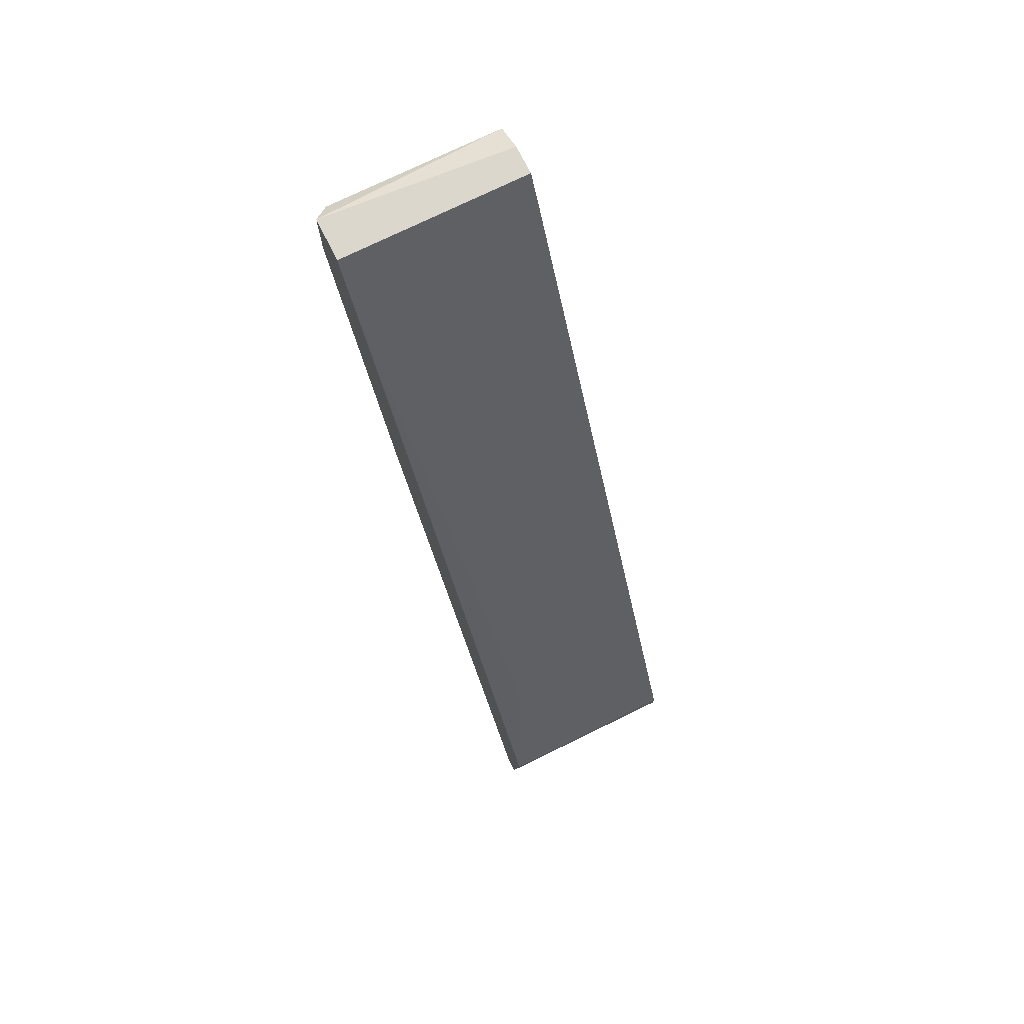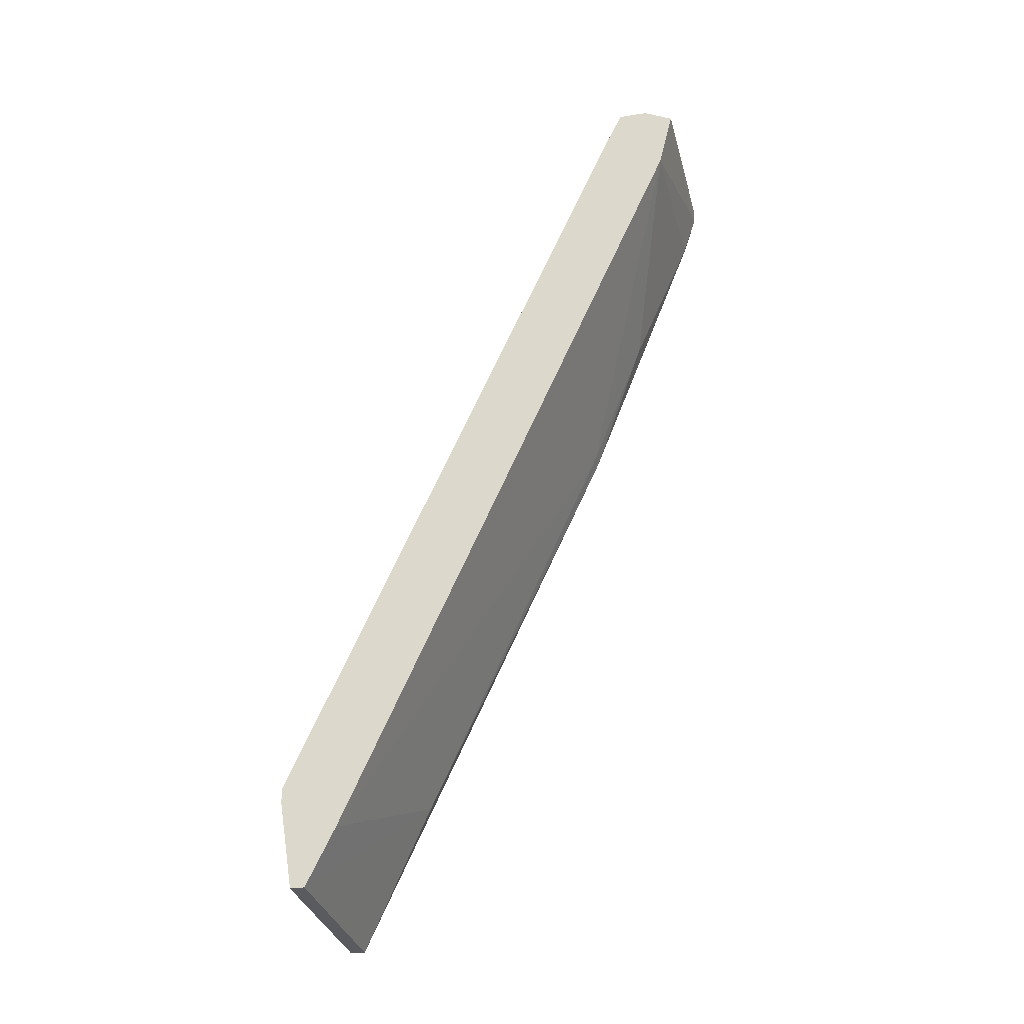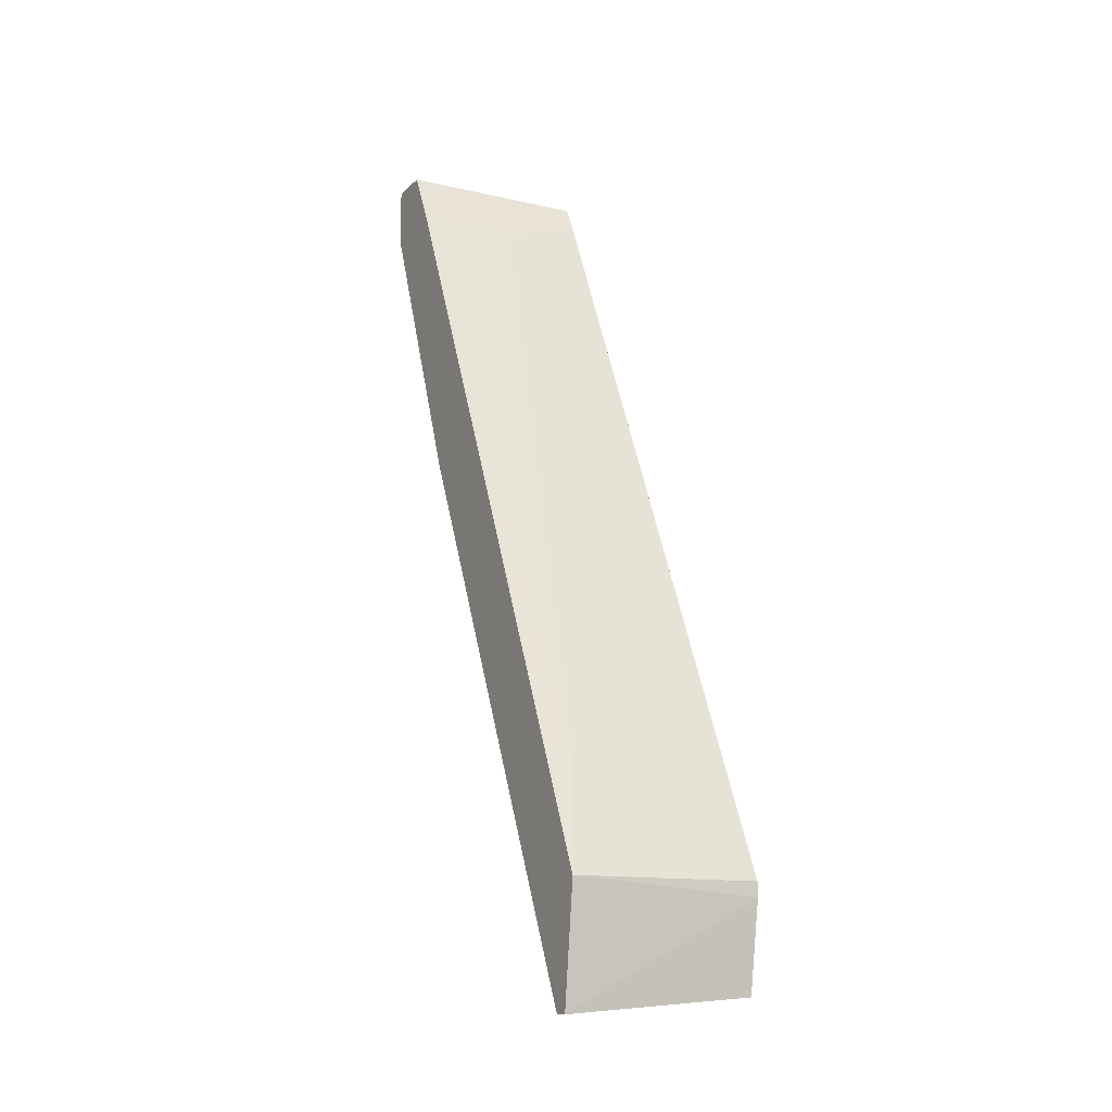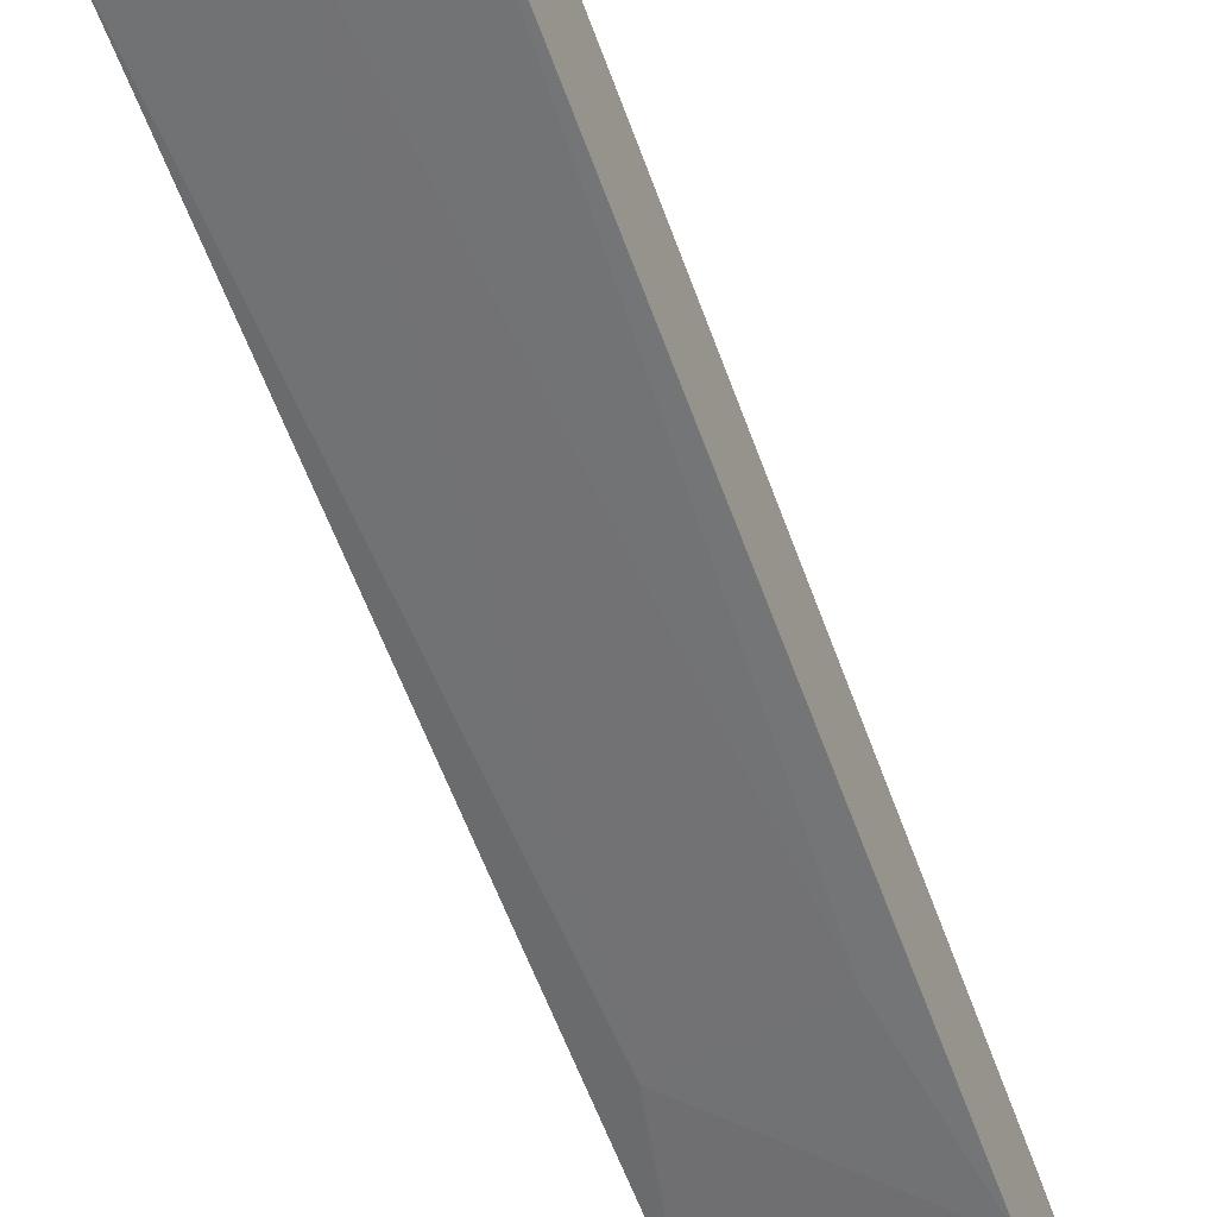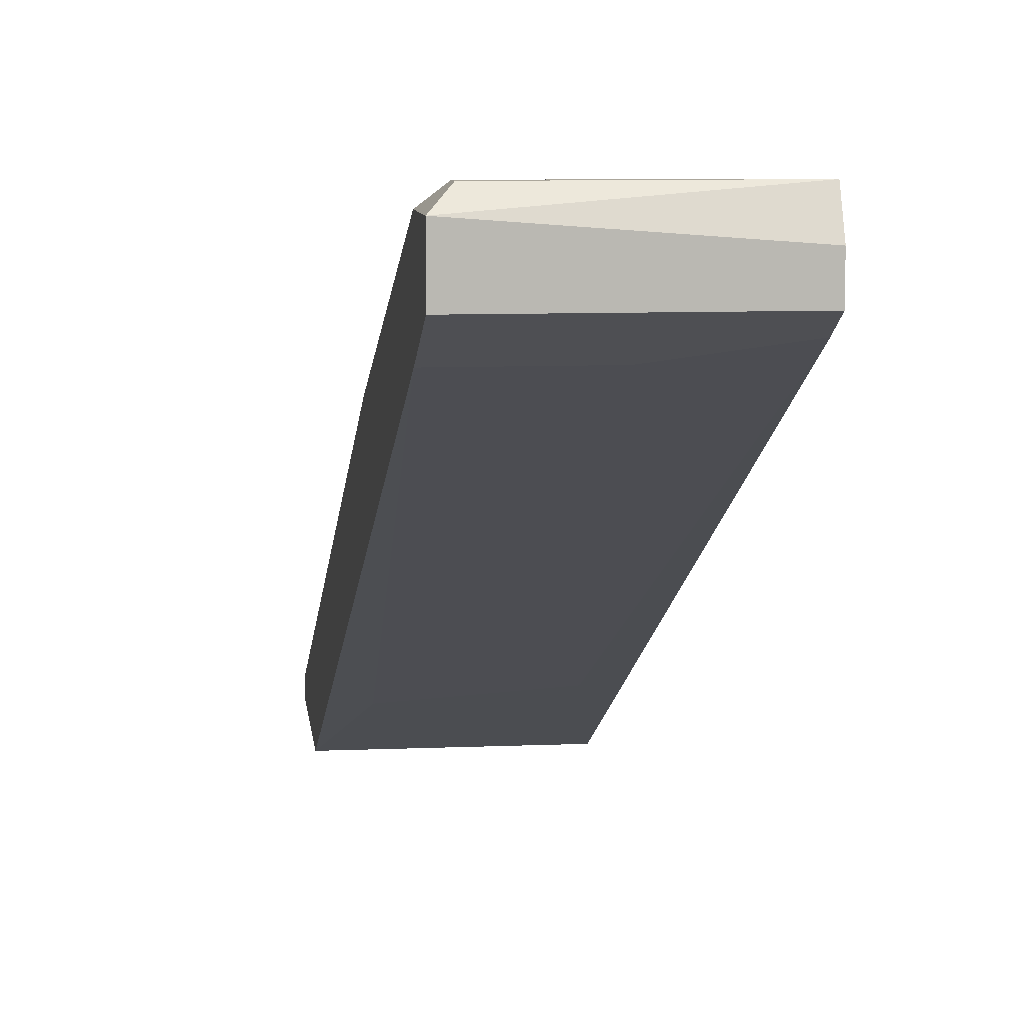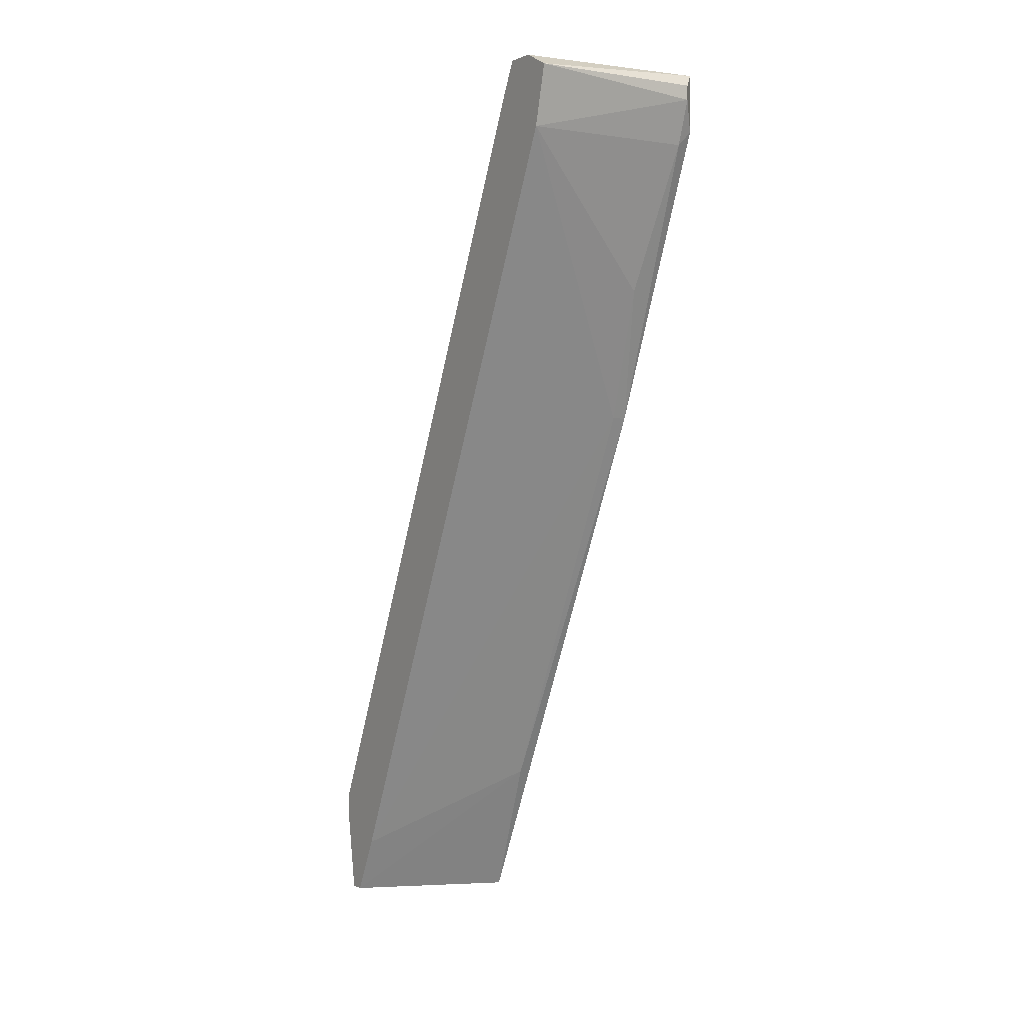
<metadata>
{"format":"obj","ext":"obj","renderer":"f3d","projection":"perspective","resolution":1024,"background":"white","views":[{"elev":73.4,"azim":153.6,"up":"+Y"},{"elev":-28.6,"azim":-76.2,"up":"+Y"},{"elev":-13.1,"azim":152.3,"up":"+Y"},{"elev":-33.6,"azim":-157.9,"up":"+Z"},{"elev":8.0,"azim":172.9,"up":"+Z"},{"elev":0.2,"azim":-31.9,"up":"+Y"}]}
</metadata>
<code>
v -0.00919 0.05064 -0.006368
v 0.003861 0.1002 0.02365
v 0.003861 0.1041 0.02496
v 0.003861 0.0389 -0.003759
v 0.003861 0.1055 0.02496
v 0.003861 0.07543 0.01321
v -0.0118 0.02713 -0.01029
v -0.0118 0.02713 -0.01159
v -0.0118 0.1002 0.02365
v -0.0118 0.1041 0.01843
v -0.0118 0.03628 -0.0129
v -0.0118 0.1068 0.02235
v -0.0118 0.1068 0.01973
v -0.0118 0.03235 -0.007676
v -0.0118 0.03497 -0.0129
v -0.0118 0.1055 0.02496
v 0.005167 0.03628 -0.0129
v 0.005167 0.1068 0.01973
v 0.005167 0.1068 0.02365
v 0.005167 0.02582 -0.01029
v 0.005167 0.02582 -0.01159
v 0.005167 0.1015 0.01712
v 0.005167 0.1015 0.02365
v 0.005167 0.07543 0.01321
v -0.003967 0.1015 0.01712
v 0.002556 0.08717 0.01843
v 0.002556 0.04803 -0.007672
f 2 23 3
f 19 21 22
f 11 9 13
f 9 11 7
f 22 21 17
f 21 19 24
f 5 19 16
f 13 9 16
f 7 21 20
f 21 24 20
f 4 7 20
f 24 4 20
f 19 22 18
f 22 13 18
f 13 19 18
f 17 11 27
f 22 17 27
f 9 7 14
f 7 4 14
f 21 7 8
f 7 11 8
f 11 13 10
f 13 22 10
f 4 24 6
f 9 14 6
f 14 4 6
f 2 9 26
f 24 2 26
f 9 6 26
f 6 24 26
f 19 5 23
f 24 19 23
f 2 24 23
f 27 11 1
f 11 10 1
f 1 10 25
f 22 27 25
f 10 22 25
f 27 1 25
f 17 21 15
f 11 17 15
f 21 8 15
f 8 11 15
f 19 13 12
f 16 19 12
f 13 16 12
f 5 16 3
f 16 9 3
f 9 2 3
f 23 5 3

</code>
